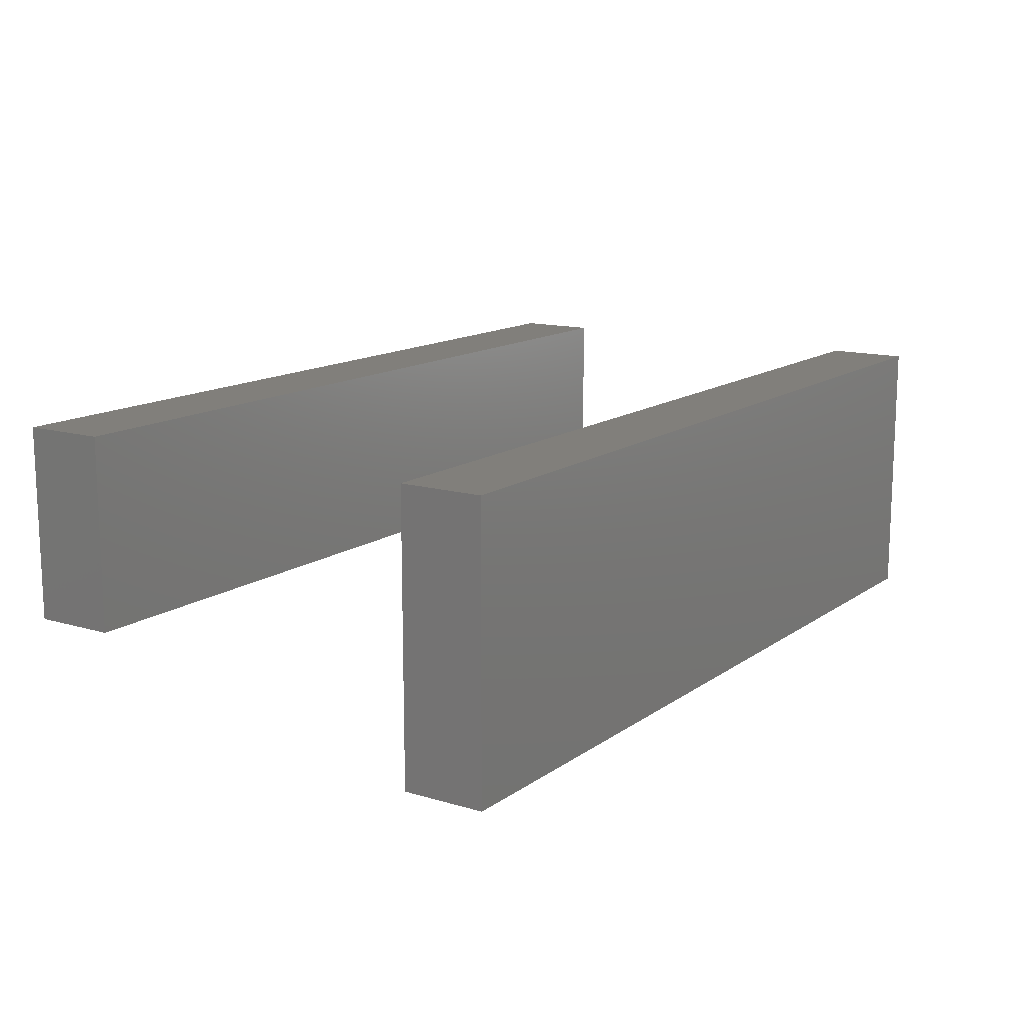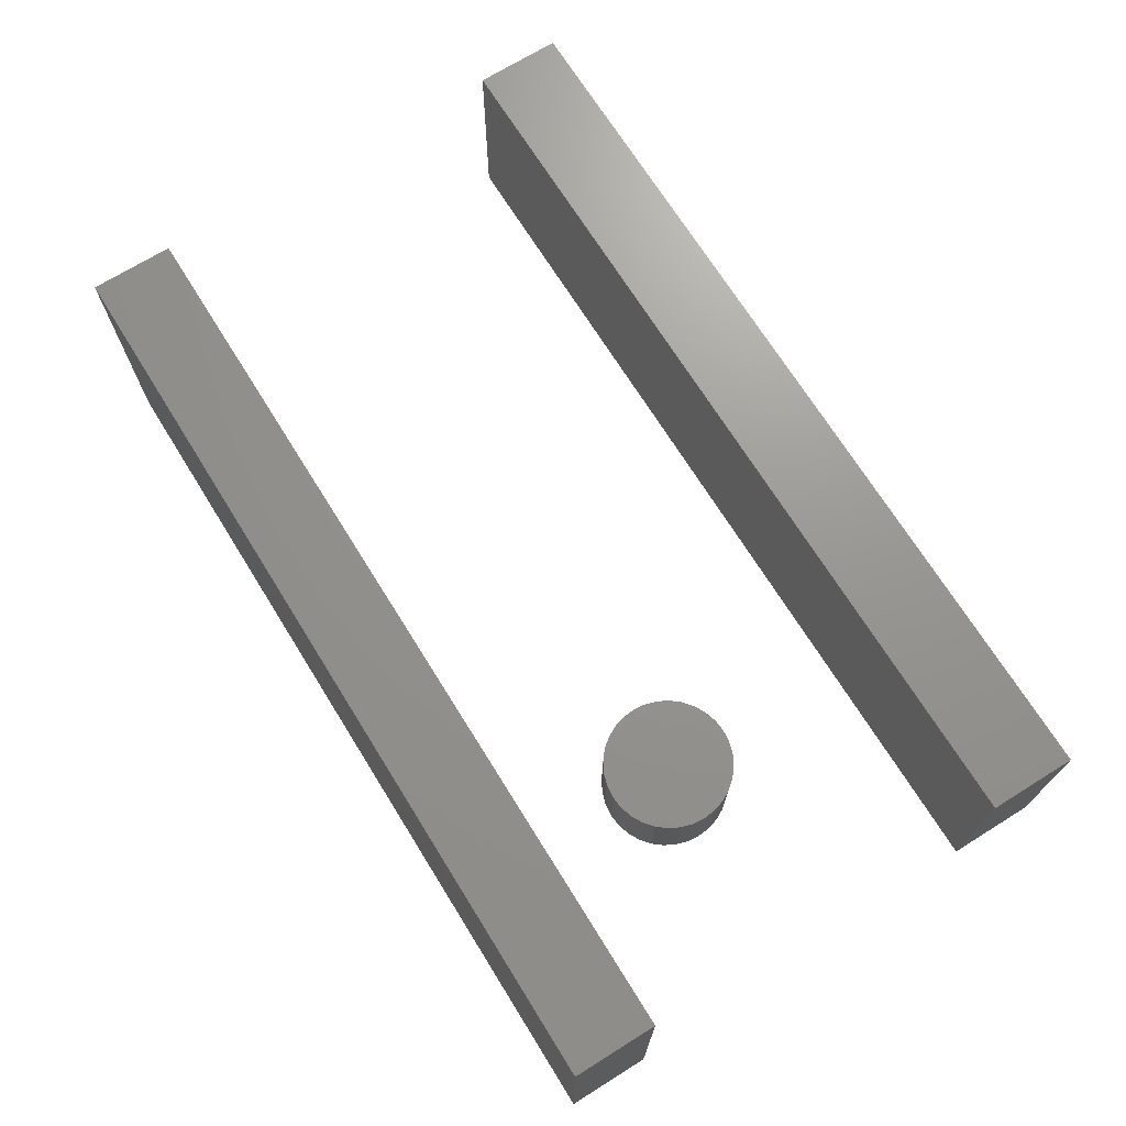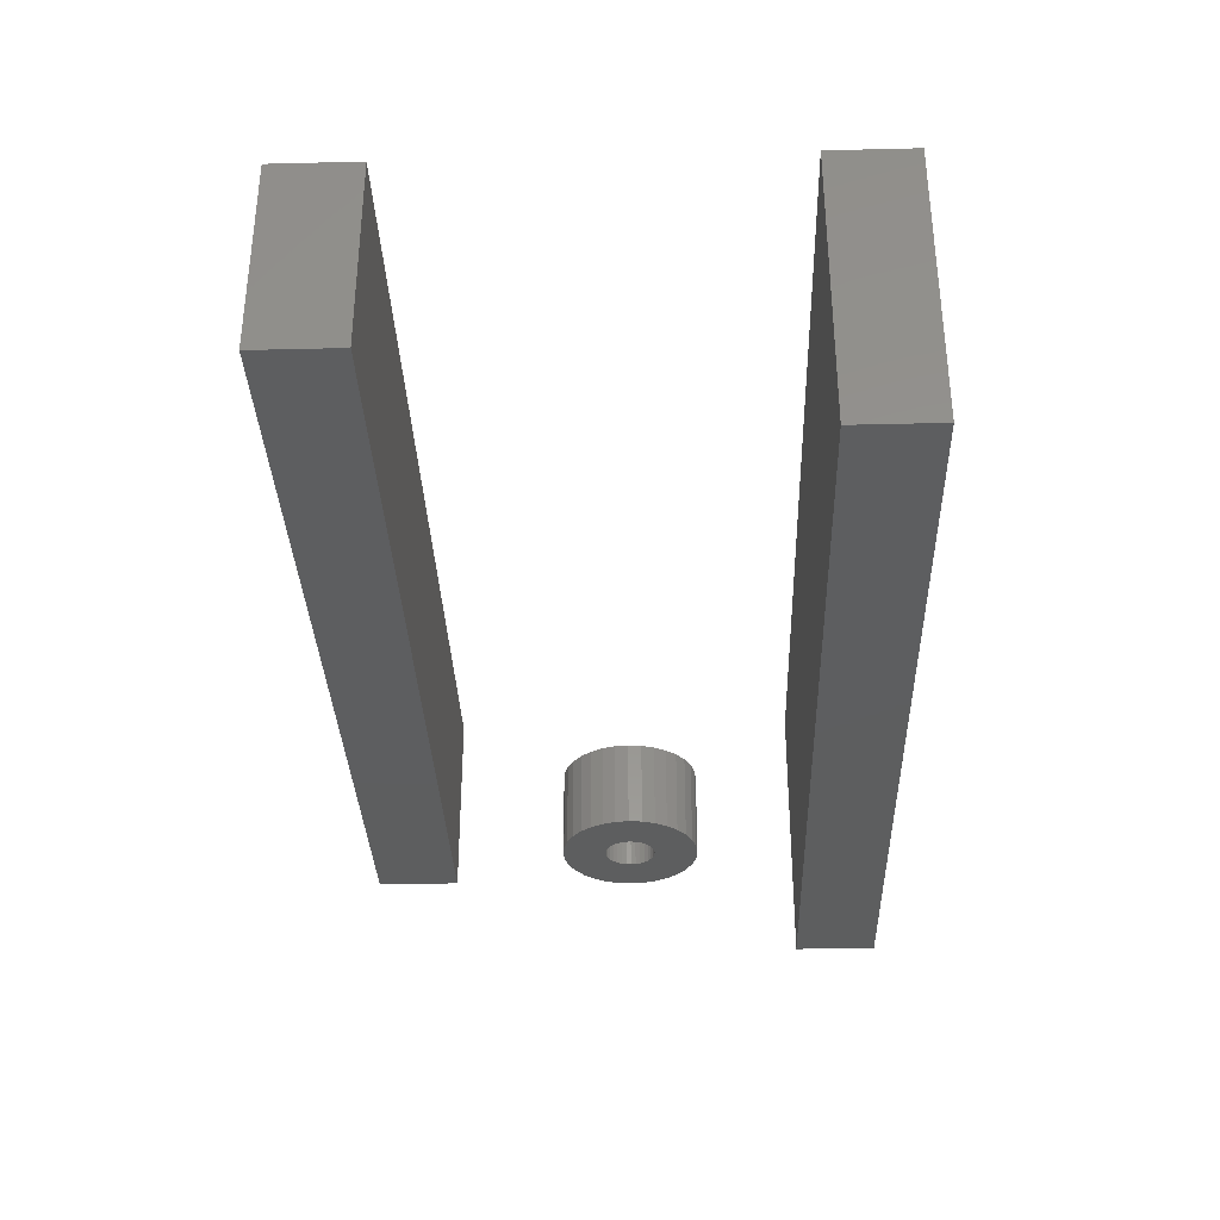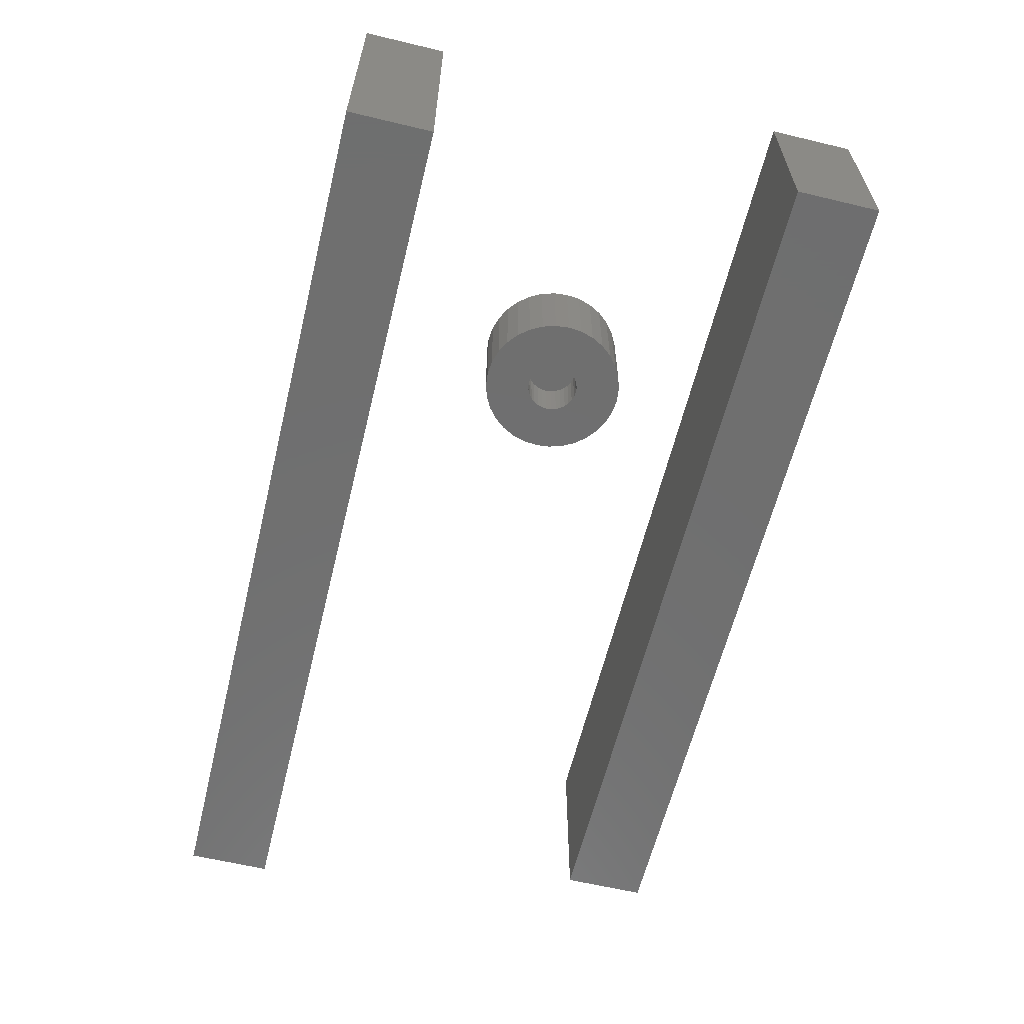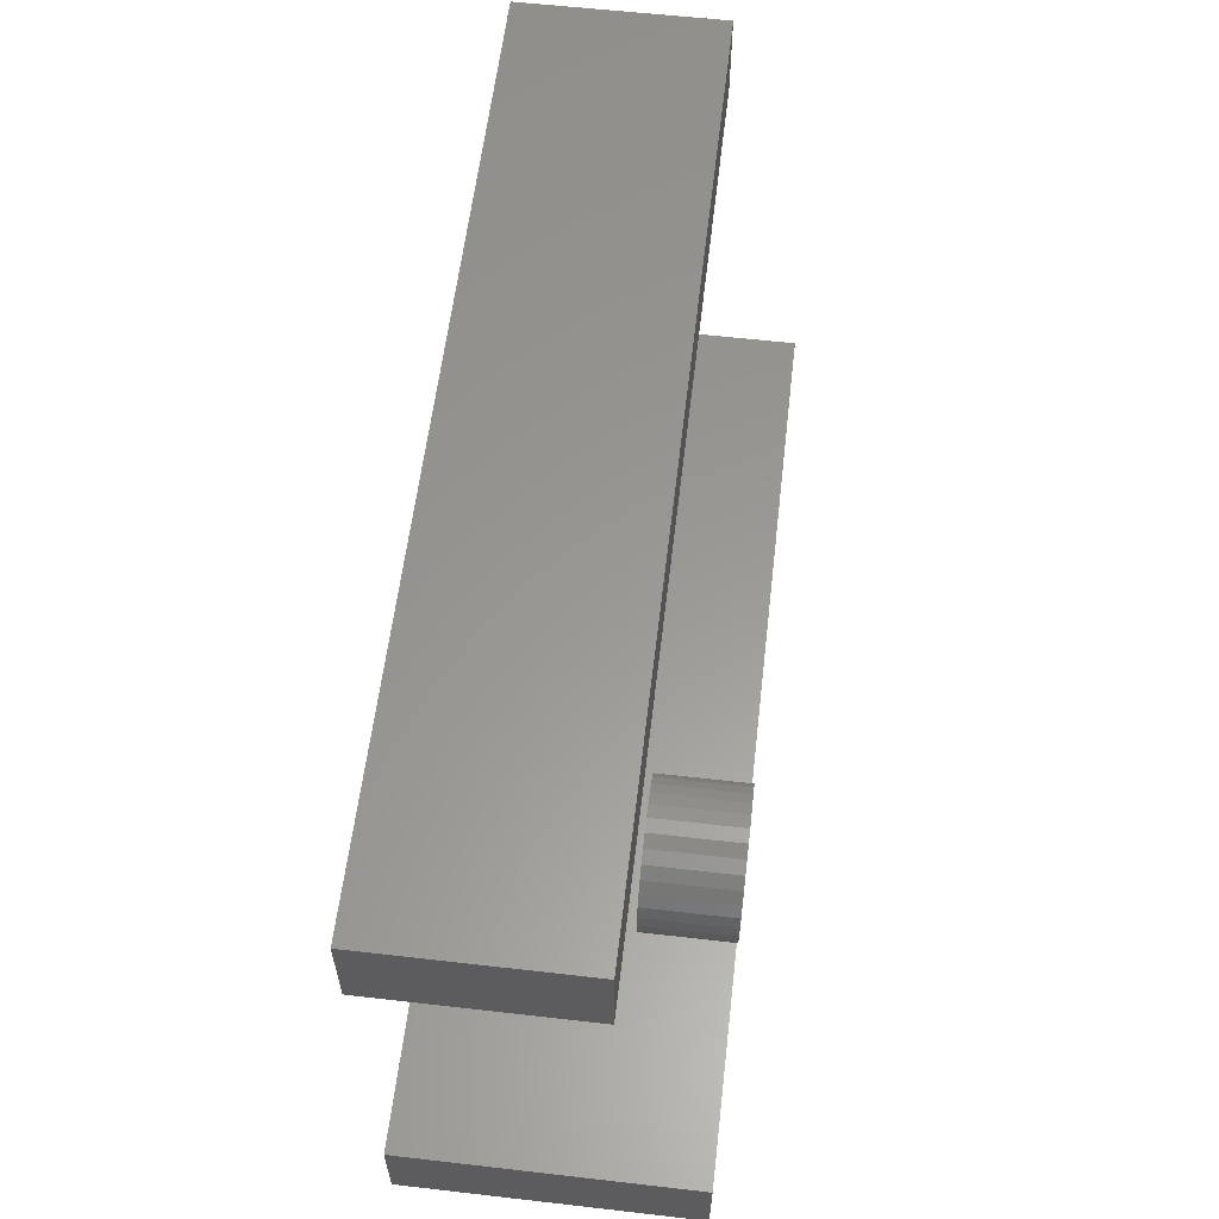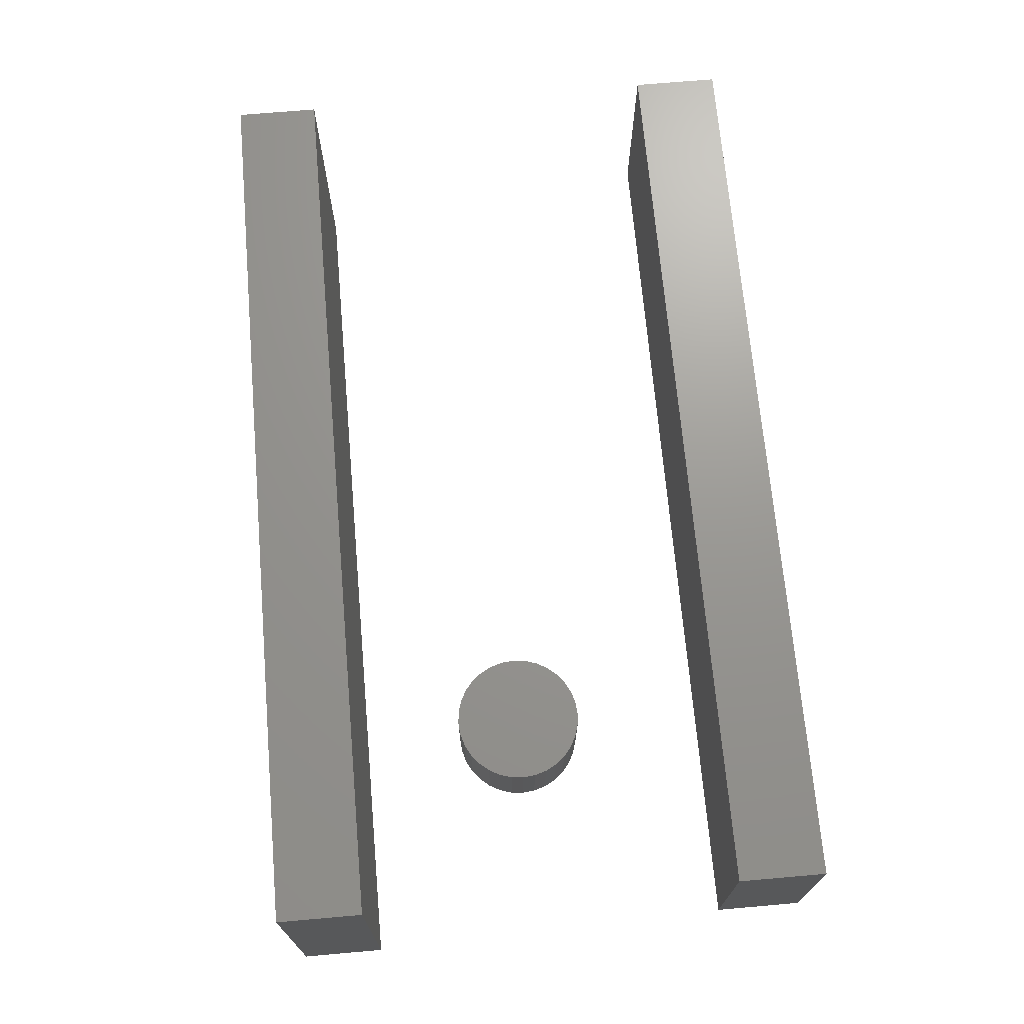
<metadata>
{"format":"stl","ext":"stl","renderer":"f3d","projection":"perspective","resolution":1024,"background":"white","views":[{"elev":13.6,"azim":-56.4,"up":"+Z"},{"elev":70.6,"azim":58.1,"up":"+Z"},{"elev":-33.7,"azim":-88.1,"up":"+Z"},{"elev":-61.2,"azim":76.3,"up":"+Z"},{"elev":59.3,"azim":96.7,"up":"+Y"},{"elev":70.1,"azim":85.0,"up":"+Z"}]}
</metadata>
<code>
# stl→obj: 146 verts, 280 faces
v 0.25 -0.1258 0.1562
v 0.25 -0.1719 0.1562
v 0.25 -0.1258 0.04605
v 0.25 -0.1719 0
v 0.25 -0.1258 -2.82e-18
v -0.25 -0.1258 -2.82e-18
v -0.25 -0.1719 0
v -0.25 -0.1258 0.04605
v -0.25 -0.1719 0.1562
v -0.25 -0.1258 0.1562
v -0.25 0.07812 0.1562
v 0.25 0.07812 0.1562
v -0.25 0.1255 0.1562
v 0.25 0.1255 0.1562
v -0.25 0.07812 0.04688
v -0.25 0.1255 0.04688
v 0.25 0.07812 0.04688
v 0.25 0.1255 0.04688
v 0.1598 -0.03745 0
v 0.1368 -0.03288 0
v 0.1605 -0.03026 0
v 0.1371 -0.03026 0
v 0.1096 0.003775 0
v 0.1165 0.005871 0
v 0.1237 0.006579 0
v 0.08755 -0.03745 0
v 0.1105 -0.03288 0
v 0.1113 -0.03539 0
v 0.1125 -0.03771 0
v 0.09305 -0.05073 0
v 0.1186 -0.04265 0
v 0.1211 -0.04341 0
v 0.1361 -0.03539 0
v 0.1348 -0.03771 0
v 0.1332 -0.03974 0
v 0.1577 -0.04436 0
v 0.1311 -0.04141 0
v 0.1288 -0.04265 0
v 0.1543 -0.05073 0
v 0.1263 -0.04341 0
v 0.1309 -0.0664 0
v 0.1237 -0.06711 0
v 0.1378 -0.0643 0
v 0.08684 -0.03026 0
v 0.1105 -0.02765 0
v 0.1103 -0.03026 0
v 0.08965 -0.01616 0
v 0.1186 -0.01788 0
v 0.1162 -0.01912 0
v 0.1142 -0.02078 0
v 0.08755 -0.02308 0
v 0.1211 -0.01712 0
v 0.09305 -0.009795 0
v 0.09763 -0.004212 0
v 0.1032 0.0003699 0
v 0.1237 -0.01686 0
v 0.1125 -0.02282 0
v 0.1113 -0.02513 0
v 0.1237 -0.04367 0
v 0.1497 -0.05631 0
v 0.1442 -0.0609 0
v 0.1165 -0.0664 0
v 0.1096 -0.0643 0
v 0.1032 -0.0609 0
v 0.09763 -0.05631 0
v 0.08965 -0.04436 0
v 0.1142 -0.03974 0
v 0.1162 -0.04141 0
v 0.1577 -0.01616 0
v 0.1598 -0.02308 0
v 0.1348 -0.02282 0
v 0.1332 -0.02078 0
v 0.1311 -0.01912 0
v 0.1288 -0.01788 0
v 0.1263 -0.01712 0
v 0.1543 -0.009795 0
v 0.1309 0.005871 0
v 0.1378 0.003775 0
v 0.1442 0.0003699 0
v 0.1497 -0.004212 0
v 0.1368 -0.02765 0
v 0.1361 -0.02513 0
v 0.1263 -0.04341 0.02344
v 0.1288 -0.04265 0.02344
v 0.1311 -0.04141 0.02344
v 0.1332 -0.03974 0.02344
v 0.1348 -0.03771 0.02344
v 0.1361 -0.03539 0.02344
v 0.1368 -0.03288 0.02344
v 0.1371 -0.03026 0.02344
v 0.1237 -0.04367 0.02344
v 0.1211 -0.04341 0.02344
v 0.1186 -0.04265 0.02344
v 0.1162 -0.04141 0.02344
v 0.1142 -0.03974 0.02344
v 0.1125 -0.03771 0.02344
v 0.1113 -0.03539 0.02344
v 0.1105 -0.03288 0.02344
v 0.1103 -0.03026 0.02344
v 0.1211 -0.01712 0.02344
v 0.1186 -0.01788 0.02344
v 0.1162 -0.01912 0.02344
v 0.1142 -0.02078 0.02344
v 0.1125 -0.02282 0.02344
v 0.1113 -0.02513 0.02344
v 0.1105 -0.02765 0.02344
v 0.1237 -0.01686 0.02344
v 0.1263 -0.01712 0.02344
v 0.1288 -0.01788 0.02344
v 0.1311 -0.01912 0.02344
v 0.1332 -0.02078 0.02344
v 0.1348 -0.02282 0.02344
v 0.1361 -0.02513 0.02344
v 0.1368 -0.02765 0.02344
v 0.1237 0.006579 0.04688
v 0.1165 0.005871 0.04688
v 0.1096 0.003775 0.04688
v 0.1309 0.005871 0.04688
v 0.1378 0.003775 0.04688
v 0.1032 0.0003699 0.04688
v 0.1442 0.0003699 0.04688
v 0.09763 -0.004212 0.04688
v 0.1497 -0.004212 0.04688
v 0.09305 -0.009795 0.04688
v 0.1543 -0.009795 0.04688
v 0.08965 -0.01616 0.04688
v 0.1577 -0.01616 0.04688
v 0.08755 -0.02308 0.04688
v 0.1598 -0.02308 0.04688
v 0.1598 -0.03745 0.04688
v 0.08965 -0.04436 0.04688
v 0.1577 -0.04436 0.04688
v 0.09305 -0.05073 0.04688
v 0.1543 -0.05073 0.04688
v 0.09763 -0.05631 0.04688
v 0.1497 -0.05631 0.04688
v 0.1032 -0.0609 0.04688
v 0.1442 -0.0609 0.04688
v 0.1096 -0.0643 0.04688
v 0.1378 -0.0643 0.04688
v 0.1165 -0.0664 0.04688
v 0.1237 -0.06711 0.04688
v 0.1309 -0.0664 0.04688
v 0.1605 -0.03026 0.04688
v 0.08684 -0.03026 0.04688
v 0.08755 -0.03745 0.04688
f 1 2 3
f 3 2 4
f 3 4 5
f 6 7 8
f 8 7 9
f 8 9 10
f 9 7 2
f 2 7 4
f 10 9 1
f 1 9 2
f 8 10 3
f 3 10 1
f 6 8 5
f 5 8 3
f 7 6 4
f 4 6 5
f 11 12 13
f 13 12 14
f 15 16 17
f 17 16 18
f 16 15 13
f 13 15 11
f 14 18 13
f 13 18 16
f 17 18 12
f 12 18 14
f 11 15 12
f 12 15 17
f 19 20 21
f 20 22 21
f 23 24 25
f 26 27 28
f 29 26 28
f 30 31 32
f 33 20 19
f 34 33 19
f 35 34 19
f 36 35 19
f 37 35 36
f 36 38 37
f 39 38 36
f 40 38 39
f 41 42 43
f 44 45 46
f 44 46 27
f 44 27 26
f 47 48 49
f 47 49 50
f 47 50 51
f 52 48 47
f 52 47 53
f 52 53 54
f 52 54 55
f 52 55 23
f 52 23 25
f 52 25 56
f 51 50 57
f 51 57 58
f 51 58 45
f 51 45 44
f 59 40 39
f 59 39 60
f 59 60 61
f 59 61 43
f 59 43 42
f 59 42 62
f 59 62 63
f 59 63 64
f 59 64 65
f 59 65 30
f 59 30 32
f 66 26 29
f 66 29 67
f 66 67 68
f 66 68 31
f 66 31 30
f 69 70 71
f 69 71 72
f 69 72 73
f 69 73 74
f 69 74 75
f 69 75 76
f 56 25 77
f 56 77 78
f 56 78 79
f 56 79 80
f 56 80 76
f 56 76 75
f 70 21 22
f 70 22 81
f 70 81 82
f 70 82 71
f 59 83 40
f 40 83 84
f 40 84 38
f 38 84 85
f 38 85 37
f 37 85 86
f 37 86 35
f 35 86 87
f 35 87 34
f 34 87 88
f 34 88 33
f 33 88 89
f 33 89 20
f 20 89 90
f 20 90 22
f 83 59 91
f 91 59 32
f 91 32 92
f 92 32 31
f 92 31 93
f 93 31 68
f 93 68 94
f 94 68 67
f 94 67 95
f 95 67 29
f 95 29 96
f 96 29 28
f 96 28 97
f 97 28 27
f 97 27 98
f 98 27 46
f 98 46 99
f 56 100 52
f 52 100 101
f 52 101 48
f 48 101 102
f 48 102 49
f 49 102 103
f 49 103 50
f 50 103 104
f 50 104 57
f 57 104 105
f 57 105 58
f 58 105 106
f 58 106 45
f 45 106 99
f 45 99 46
f 100 56 107
f 107 56 75
f 107 75 108
f 108 75 74
f 108 74 109
f 109 74 73
f 109 73 110
f 110 73 72
f 110 72 111
f 111 72 71
f 111 71 112
f 112 71 82
f 112 82 113
f 113 82 81
f 113 81 114
f 114 81 22
f 114 22 90
f 111 104 103
f 112 104 111
f 105 104 112
f 113 105 112
f 87 96 88
f 95 96 87
f 86 95 87
f 86 94 95
f 85 94 86
f 85 93 94
f 92 93 85
f 84 92 85
f 84 91 92
f 83 91 84
f 110 111 103
f 110 103 102
f 110 102 101
f 110 101 100
f 110 100 107
f 110 107 108
f 110 108 109
f 96 97 88
f 88 97 98
f 88 98 89
f 89 98 99
f 89 99 90
f 90 99 106
f 90 106 114
f 114 106 105
f 114 105 113
f 115 116 117
f 118 115 117
f 118 117 119
f 119 117 120
f 119 120 121
f 121 120 122
f 121 122 123
f 123 122 124
f 123 124 125
f 125 124 126
f 125 126 127
f 127 126 128
f 127 128 129
f 130 131 132
f 132 131 133
f 132 133 134
f 134 133 135
f 134 135 136
f 136 135 137
f 136 137 138
f 138 137 139
f 138 139 140
f 140 139 141
f 140 141 142
f 140 142 143
f 129 128 144
f 144 128 145
f 144 145 130
f 130 145 146
f 130 146 131
f 21 144 19
f 19 144 130
f 19 130 36
f 36 130 132
f 36 132 39
f 39 132 134
f 39 134 60
f 60 134 136
f 60 136 61
f 61 136 138
f 61 138 43
f 43 138 140
f 43 140 41
f 41 140 143
f 41 143 42
f 42 143 142
f 42 142 62
f 62 142 141
f 62 141 63
f 63 141 139
f 63 139 64
f 64 139 137
f 64 137 65
f 65 137 135
f 65 135 30
f 30 135 133
f 30 133 66
f 66 133 131
f 66 131 26
f 26 131 146
f 26 146 44
f 44 146 145
f 44 145 51
f 51 145 128
f 51 128 47
f 47 128 126
f 47 126 53
f 53 126 124
f 53 124 54
f 54 124 122
f 54 122 55
f 55 122 120
f 55 120 23
f 23 120 117
f 23 117 24
f 24 117 116
f 24 116 25
f 25 116 115
f 25 115 77
f 77 115 118
f 77 118 78
f 78 118 119
f 78 119 79
f 79 119 121
f 79 121 80
f 80 121 123
f 80 123 76
f 76 123 125
f 76 125 69
f 69 125 127
f 69 127 70
f 70 127 129
f 70 129 21
f 21 129 144

</code>
